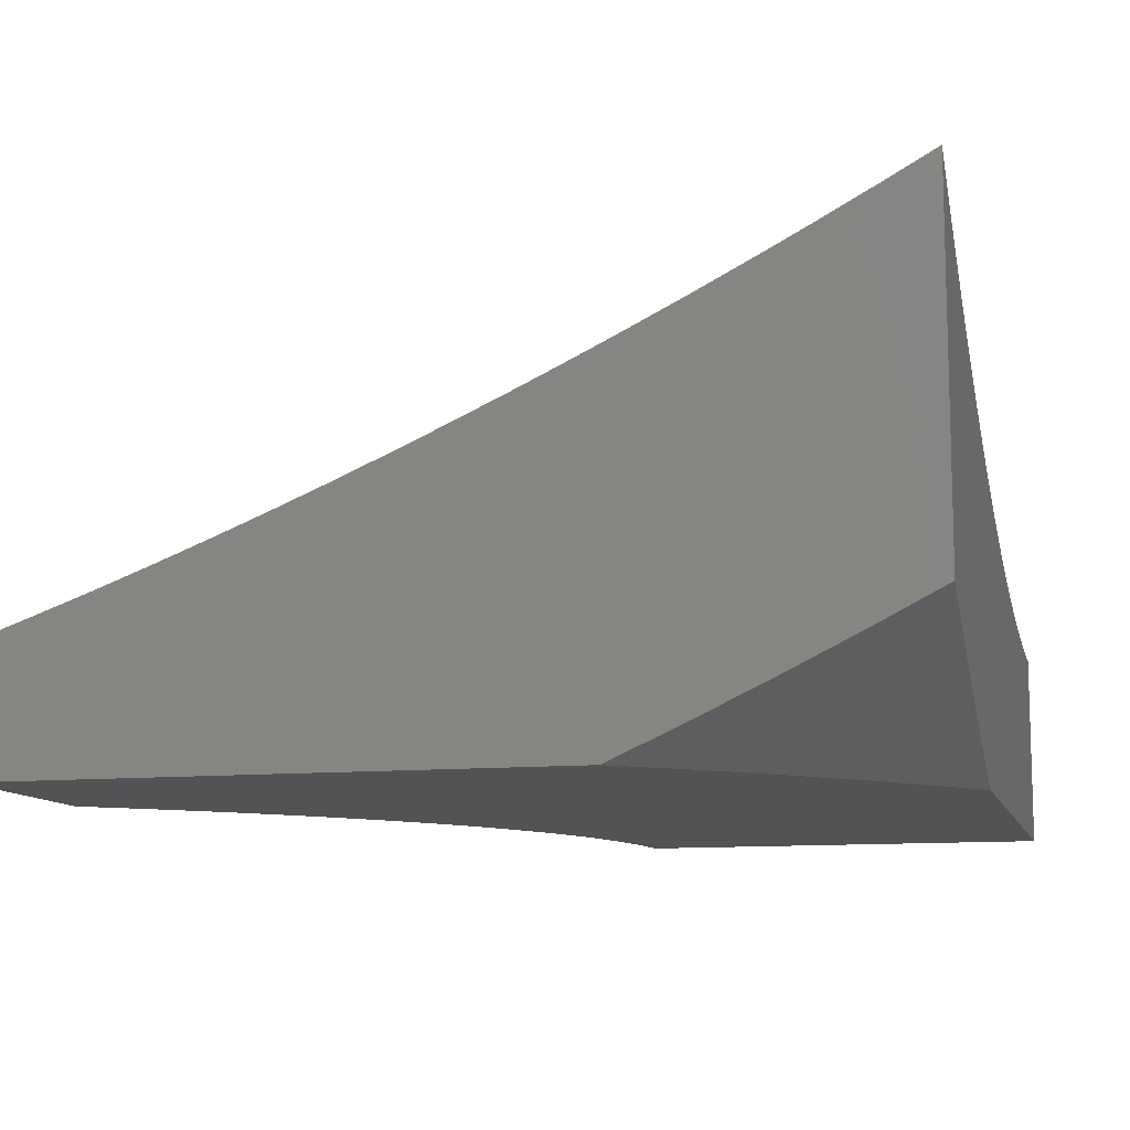
<metadata>
{"format":"stl","ext":"stl","renderer":"f3d","projection":"perspective","resolution":1024,"background":"white","views":[{"elev":-10.9,"azim":14.2,"up":"+Z"}]}
</metadata>
<code>
# stl→obj: 431 verts, 858 faces
v 2 -9.937 -5.895
v 2 -10 -5.856
v 2.037 -9.966 -5.864
v 2.065 -10 -5.833
v 2.081 -9.988 -5.835
v 2.129 -10 -5.81
v 2.131 -9.959 -5.835
v 2.175 -9.98 -5.805
v 2.179 -9.929 -5.835
v 2.225 -9.95 -5.805
v 2.226 -9.899 -5.835
v 2.273 -9.919 -5.805
v 2.272 -9.869 -5.835
v 2.319 -9.888 -5.805
v 2.316 -9.838 -5.835
v 2.364 -9.856 -5.805
v 2.358 -9.806 -5.835
v 2.407 -9.824 -5.805
v 2.399 -9.774 -5.835
v 2.449 -9.791 -5.805
v 2.438 -9.741 -5.835
v 2.489 -9.758 -5.805
v 2.475 -9.708 -5.835
v 2.527 -9.724 -5.805
v 2.51 -9.675 -5.835
v 2.563 -9.69 -5.805
v 2.598 -9.656 -5.805
v 2.651 -9.67 -5.775
v 2.684 -9.635 -5.775
v 2.738 -9.649 -5.744
v 2.716 -9.599 -5.775
v 2.77 -9.612 -5.744
v 2.746 -9.563 -5.775
v 2.801 -9.576 -5.744
v 2.774 -9.527 -5.775
v 2.829 -9.539 -5.744
v 2.798 -9.494 -5.775
v 2.853 -9.505 -5.744
v 2.82 -9.461 -5.775
v 2.876 -9.471 -5.744
v 2.841 -9.428 -5.775
v 2.897 -9.437 -5.744
v 2.86 -9.394 -5.775
v 2.917 -9.403 -5.744
v 2.878 -9.361 -5.775
v 2.935 -9.369 -5.744
v 2.894 -9.328 -5.775
v 2.952 -9.335 -5.744
v 2.909 -9.294 -5.775
v 2.967 -9.301 -5.744
v 2.923 -9.261 -5.775
v 2.981 -9.268 -5.744
v 2.935 -9.228 -5.775
v 2.994 -9.234 -5.744
v 3 -9.2 -5.746
v 3 -9.266 -5.734
v 2.193 -10 -5.786
v 2.27 -9.971 -5.775
v 2.257 -10 -5.761
v 2.316 -9.991 -5.744
v 2.319 -9.939 -5.775
v 2.366 -9.959 -5.744
v 2.367 -9.908 -5.775
v 2.414 -9.927 -5.744
v 2.412 -9.875 -5.775
v 2.461 -9.894 -5.744
v 2.456 -9.842 -5.775
v 2.505 -9.86 -5.744
v 2.499 -9.809 -5.775
v 2.549 -9.826 -5.744
v 2.539 -9.775 -5.775
v 2.59 -9.791 -5.744
v 2.578 -9.74 -5.775
v 2.63 -9.756 -5.744
v 2.615 -9.706 -5.775
v 2.668 -9.721 -5.744
v 2.704 -9.685 -5.744
v 2.756 -9.699 -5.712
v 2.791 -9.662 -5.712
v 2.844 -9.676 -5.68
v 2.824 -9.625 -5.712
v 2.878 -9.638 -5.68
v 2.855 -9.588 -5.712
v 2.909 -9.6 -5.68
v 2.884 -9.55 -5.712
v 2.939 -9.562 -5.68
v 2.909 -9.516 -5.712
v 2.964 -9.527 -5.68
v 2.932 -9.481 -5.712
v 2.988 -9.492 -5.68
v 3 -9.461 -5.683
v 3 -9.525 -5.662
v 2.321 -10 -5.736
v 2.384 -10 -5.71
v 2.412 -9.979 -5.712
v 2.461 -9.946 -5.712
v 2.508 -9.912 -5.712
v 2.554 -9.878 -5.712
v 2.598 -9.843 -5.712
v 2.641 -9.808 -5.712
v 2.681 -9.772 -5.712
v 2.72 -9.736 -5.712
v 2.809 -9.714 -5.68
v 2.897 -9.69 -5.646
v 2.931 -9.651 -5.646
v 2.964 -9.612 -5.646
v 2.994 -9.573 -5.646
v 3 -9.587 -5.638
v 3 -9.649 -5.611
v 2.985 -9.664 -5.613
v 2.95 -9.703 -5.613
v 3 -9.71 -5.583
v 2.965 -9.756 -5.578
v 3 -9.77 -5.552
v 2.925 -9.796 -5.578
v 2.976 -9.81 -5.543
v 2.934 -9.85 -5.543
v 3 -9.829 -5.52
v 2.984 -9.865 -5.507
v 3 -9.887 -5.486
v 2.939 -9.905 -5.507
v 3 -9.944 -5.449
v 2.954 -9.966 -5.46
v 3 -10 -5.412
v 2.94 -10 -5.445
v 2.88 -10 -5.477
v 2.892 -9.944 -5.507
v 2.843 -9.983 -5.507
v 2.843 -9.928 -5.543
v 2.795 -9.966 -5.543
v 2.795 -9.911 -5.578
v 2.747 -9.948 -5.578
v 2.746 -9.894 -5.613
v 2.699 -9.931 -5.613
v 2.697 -9.877 -5.646
v 2.651 -9.913 -5.646
v 2.648 -9.86 -5.68
v 2.603 -9.896 -5.68
v 2.447 -10 -5.683
v 2.458 -9.999 -5.68
v 2.508 -9.965 -5.68
v 2.556 -9.931 -5.68
v 2.51 -10 -5.656
v 2.554 -9.984 -5.646
v 2.572 -10 -5.628
v 2.634 -10 -5.599
v 2.696 -10 -5.569
v 2.698 -9.985 -5.578
v 2.651 -9.967 -5.613
v 2.604 -9.949 -5.646
v 2.758 -10 -5.539
v 2.819 -10 -5.508
v 3 -9.397 -5.703
v 2.974 -9.412 -5.712
v 2.954 -9.447 -5.712
v 2.993 -9.378 -5.712
v 3 -9.332 -5.72
v 3 -9.134 -5.755
v 2.955 -9.162 -5.775
v 2.946 -9.195 -5.775
v 2.887 -9.19 -5.805
v 2.876 -9.222 -5.805
v 2.827 -9.185 -5.835
v 2.817 -9.217 -5.835
v 2.768 -9.18 -5.864
v 2.758 -9.211 -5.864
v 2.709 -9.175 -5.893
v 2.699 -9.205 -5.893
v 2.649 -9.17 -5.921
v 2.639 -9.2 -5.921
v 2.589 -9.165 -5.948
v 2.579 -9.194 -5.948
v 2.529 -9.16 -5.974
v 2.52 -9.188 -5.974
v 2.465 -9.167 -6
v 2.455 -9.194 -6
v 3 -9.067 -5.762
v 2.969 -9.097 -5.775
v 2.963 -9.129 -5.775
v 2.904 -9.126 -5.805
v 2.896 -9.158 -5.805
v 2.844 -9.122 -5.835
v 2.836 -9.153 -5.835
v 2.784 -9.118 -5.864
v 2.777 -9.149 -5.864
v 2.724 -9.114 -5.893
v 2.717 -9.145 -5.893
v 2.664 -9.111 -5.921
v 2.657 -9.14 -5.921
v 2.604 -9.107 -5.948
v 2.597 -9.136 -5.948
v 2.544 -9.103 -5.974
v 2.537 -9.131 -5.974
v 2.48 -9.112 -6
v 2.473 -9.14 -6
v 3 -9 -5.765
v 2.979 -9.032 -5.775
v 2.975 -9.064 -5.775
v 2.915 -9.062 -5.805
v 2.91 -9.094 -5.805
v 2.855 -9.059 -5.835
v 2.85 -9.09 -5.835
v 2.795 -9.057 -5.864
v 2.79 -9.087 -5.864
v 2.735 -9.054 -5.893
v 2.73 -9.084 -5.893
v 2.675 -9.052 -5.921
v 2.67 -9.081 -5.921
v 2.614 -9.05 -5.948
v 2.61 -9.078 -5.948
v 2.554 -9.047 -5.974
v 2.549 -9.075 -5.974
v 2.491 -9.056 -6
v 2.486 -9.084 -6
v 2.938 -9 -5.797
v 2.919 -9.03 -5.805
v 2.876 -9 -5.828
v 2.859 -9.028 -5.835
v 2.814 -9 -5.858
v 2.799 -9.027 -5.864
v 2.751 -9 -5.888
v 2.739 -9.025 -5.893
v 2.688 -9 -5.917
v 2.678 -9.023 -5.921
v 2.625 -9 -5.945
v 2.618 -9.021 -5.948
v 2.562 -9 -5.973
v 2.557 -9.019 -5.974
v 2.498 -9 -6
v 2.495 -9.028 -6
v 2.509 -9.216 -5.974
v 2.445 -9.221 -6
v 2.498 -9.245 -5.974
v 2.434 -9.247 -6
v 2.485 -9.274 -5.974
v 2.422 -9.273 -6
v 2.471 -9.302 -5.974
v 2.409 -9.299 -6
v 2.455 -9.331 -5.974
v 2.395 -9.324 -6
v 2.439 -9.359 -5.974
v 2.381 -9.349 -6
v 2.366 -9.373 -6
v 2.421 -9.388 -5.974
v 2.35 -9.397 -6
v 2.402 -9.416 -5.974
v 2.333 -9.421 -6
v 2.381 -9.445 -5.974
v 2.316 -9.444 -6
v 2.357 -9.476 -5.974
v 2.298 -9.467 -6
v 2.332 -9.507 -5.974
v 2.261 -9.511 -6
v 2.304 -9.537 -5.974
v 2.221 -9.553 -6
v 2.276 -9.568 -5.974
v 2.245 -9.598 -5.974
v 2.33 -9.582 -5.948
v 2.299 -9.613 -5.948
v 2.384 -9.597 -5.921
v 2.352 -9.629 -5.921
v 2.437 -9.612 -5.893
v 2.405 -9.644 -5.893
v 2.491 -9.627 -5.864
v 2.458 -9.66 -5.864
v 2.544 -9.641 -5.835
v 2.18 -9.593 -6
v 2.213 -9.628 -5.974
v 2.266 -9.644 -5.948
v 2.232 -9.674 -5.948
v 2.283 -9.691 -5.921
v 2.247 -9.722 -5.921
v 2.298 -9.739 -5.893
v 2.259 -9.77 -5.893
v 2.308 -9.788 -5.864
v 2.267 -9.819 -5.864
v 2.137 -9.632 -6
v 2.18 -9.657 -5.974
v 2.196 -9.704 -5.948
v 2.209 -9.752 -5.921
v 2.218 -9.8 -5.893
v 2.224 -9.85 -5.864
v 2.093 -9.67 -6
v 2.145 -9.686 -5.974
v 2.159 -9.733 -5.948
v 2.169 -9.781 -5.921
v 2.176 -9.83 -5.893
v 2.18 -9.879 -5.864
v 2.109 -9.715 -5.974
v 2.047 -9.706 -6
v 2.071 -9.743 -5.974
v 2 -9.74 -6
v 2.032 -9.771 -5.974
v 2 -9.807 -5.967
v 2.08 -9.791 -5.948
v 2.038 -9.819 -5.948
v 2.086 -9.839 -5.921
v 2.042 -9.867 -5.921
v 2.088 -9.888 -5.893
v 2.041 -9.916 -5.893
v 2.086 -9.938 -5.864
v 2 -9.872 -5.932
v 2.134 -9.909 -5.864
v 2.133 -9.859 -5.893
v 2.128 -9.811 -5.921
v 2.12 -9.762 -5.948
v 2.348 -9.757 -5.864
v 2.386 -9.725 -5.864
v 2.423 -9.692 -5.864
v 2.89 -9.889 -5.543
v 2.84 -9.873 -5.578
v 2.791 -9.857 -5.613
v 2.741 -9.84 -5.646
v 2.691 -9.824 -5.68
v 2.335 -9.708 -5.893
v 2.318 -9.66 -5.921
v 2.884 -9.835 -5.578
v 2.833 -9.819 -5.613
v 2.874 -9.781 -5.613
v 2.783 -9.803 -5.646
v 2.823 -9.766 -5.646
v 2.913 -9.742 -5.613
v 2.732 -9.788 -5.68
v 2.771 -9.751 -5.68
v 2.861 -9.728 -5.646
v 2.371 -9.676 -5.893
v 2.63 -9.621 -5.805
v 2.661 -9.586 -5.805
v 2.691 -9.551 -5.805
v 2.718 -9.515 -5.805
v 2.742 -9.483 -5.805
v 2.763 -9.451 -5.805
v 2.784 -9.418 -5.805
v 2.803 -9.385 -5.805
v 2.82 -9.353 -5.805
v 2.836 -9.32 -5.805
v 2.851 -9.287 -5.805
v 2.864 -9.255 -5.805
v 2.577 -9.607 -5.835
v 2.607 -9.573 -5.835
v 2.636 -9.538 -5.835
v 2.662 -9.504 -5.835
v 2.685 -9.472 -5.835
v 2.707 -9.44 -5.835
v 2.727 -9.408 -5.835
v 2.745 -9.376 -5.835
v 2.763 -9.344 -5.835
v 2.778 -9.312 -5.835
v 2.793 -9.28 -5.835
v 2.806 -9.249 -5.835
v 2.522 -9.593 -5.864
v 2.552 -9.56 -5.864
v 2.58 -9.526 -5.864
v 2.607 -9.492 -5.864
v 2.629 -9.461 -5.864
v 2.65 -9.43 -5.864
v 2.67 -9.399 -5.864
v 2.688 -9.367 -5.864
v 2.705 -9.336 -5.864
v 2.72 -9.305 -5.864
v 2.734 -9.273 -5.864
v 2.747 -9.242 -5.864
v 2.468 -9.579 -5.893
v 2.497 -9.547 -5.893
v 2.525 -9.513 -5.893
v 2.55 -9.48 -5.893
v 2.572 -9.45 -5.893
v 2.593 -9.419 -5.893
v 2.612 -9.389 -5.893
v 2.63 -9.358 -5.893
v 2.646 -9.328 -5.893
v 2.661 -9.297 -5.893
v 2.675 -9.266 -5.893
v 2.688 -9.236 -5.893
v 2.414 -9.565 -5.921
v 2.442 -9.533 -5.921
v 2.469 -9.501 -5.921
v 2.494 -9.468 -5.921
v 2.516 -9.439 -5.921
v 2.536 -9.409 -5.921
v 2.554 -9.379 -5.921
v 2.572 -9.349 -5.921
v 2.588 -9.319 -5.921
v 2.603 -9.289 -5.921
v 2.616 -9.259 -5.921
v 2.628 -9.229 -5.921
v 2.359 -9.551 -5.948
v 2.387 -9.52 -5.948
v 2.413 -9.488 -5.948
v 2.438 -9.456 -5.948
v 2.459 -9.427 -5.948
v 2.478 -9.398 -5.948
v 2.497 -9.369 -5.948
v 2.514 -9.34 -5.948
v 2.529 -9.311 -5.948
v 2.544 -9.281 -5.948
v 2.557 -9.252 -5.948
v 2.569 -9.223 -5.948
v 2.66 -10 -6
v 2.71 -9.961 -6
v 2.746 -10 -5.961
v 2.769 -9.983 -5.961
v 2.831 -10 -5.921
v 2.818 -9.942 -5.961
v 2.877 -9.963 -5.921
v 2.925 -9.92 -5.921
v 2.985 -9.94 -5.88
v 3 -9.92 -5.883
v 3 -9.96 -5.861
v 2.757 -9.921 -6
v 2.803 -9.881 -6
v 2.864 -9.9 -5.961
v 2.97 -9.877 -5.921
v 3 -9.879 -5.905
v 3 -9.838 -5.925
v 2.909 -9.858 -5.961
v 2.951 -9.815 -5.961
v 2.888 -9.798 -6
v 2.927 -9.756 -6
v 2.846 -9.84 -6
v 2.965 -9.713 -6
v 3 -9.755 -5.964
v 2.991 -9.772 -5.961
v 3 -9.797 -5.945
v 3 -9.67 -6
v 3 -9.712 -5.983
v 2.936 -9.984 -5.88
v 3 -10 -5.838
v 2.916 -10 -5.88
v 3 -9 -6
v 2 -10 -6
f 1 2 3
f 3 2 4
f 3 4 5
f 5 4 6
f 5 6 7
f 7 6 8
f 7 8 9
f 9 8 10
f 9 10 11
f 11 10 12
f 11 12 13
f 13 12 14
f 13 14 15
f 15 14 16
f 15 16 17
f 17 16 18
f 17 18 19
f 19 18 20
f 19 20 21
f 21 20 22
f 21 22 23
f 23 22 24
f 23 24 25
f 25 24 26
f 25 26 27
f 27 26 28
f 27 28 29
f 29 28 30
f 29 30 31
f 31 30 32
f 31 32 33
f 33 32 34
f 33 34 35
f 35 34 36
f 35 36 37
f 37 36 38
f 37 38 39
f 39 38 40
f 39 40 41
f 41 40 42
f 41 42 43
f 43 42 44
f 43 44 45
f 45 44 46
f 45 46 47
f 47 46 48
f 47 48 49
f 49 48 50
f 49 50 51
f 51 50 52
f 51 52 53
f 53 52 54
f 53 54 55
f 55 54 56
f 56 54 52
f 56 52 50
f 6 57 8
f 8 57 58
f 8 58 10
f 10 58 12
f 57 59 58
f 58 59 60
f 58 60 61
f 61 60 62
f 61 62 63
f 63 62 64
f 63 64 65
f 65 64 66
f 65 66 67
f 67 66 68
f 67 68 69
f 69 68 70
f 69 70 71
f 71 70 72
f 71 72 73
f 73 72 74
f 73 74 75
f 75 74 76
f 75 76 77
f 77 76 78
f 77 78 79
f 79 78 80
f 79 80 81
f 81 80 82
f 81 82 83
f 83 82 84
f 83 84 85
f 85 84 86
f 85 86 87
f 87 86 88
f 87 88 89
f 89 88 90
f 89 90 91
f 91 90 92
f 92 90 88
f 92 88 86
f 59 93 60
f 60 93 94
f 60 94 62
f 62 94 95
f 62 95 64
f 64 95 96
f 64 96 66
f 66 96 97
f 66 97 68
f 68 97 98
f 68 98 70
f 70 98 99
f 70 99 72
f 72 99 100
f 72 100 74
f 74 100 101
f 74 101 76
f 76 101 102
f 76 102 78
f 78 102 103
f 78 103 80
f 80 103 104
f 80 104 82
f 82 104 105
f 82 105 84
f 84 105 106
f 84 106 86
f 86 106 107
f 86 107 92
f 92 107 108
f 108 107 106
f 108 106 109
f 109 106 105
f 109 105 110
f 110 105 111
f 110 111 112
f 112 111 113
f 112 113 114
f 114 113 115
f 114 115 116
f 116 115 117
f 116 117 118
f 118 117 119
f 118 119 120
f 120 119 121
f 120 121 122
f 122 121 123
f 122 123 124
f 124 123 125
f 125 123 126
f 126 123 127
f 126 127 128
f 128 127 129
f 128 129 130
f 130 129 131
f 130 131 132
f 132 131 133
f 132 133 134
f 134 133 135
f 134 135 136
f 136 135 137
f 136 137 138
f 138 137 99
f 138 99 98
f 94 139 95
f 95 139 140
f 95 140 96
f 96 140 141
f 96 141 97
f 97 141 142
f 97 142 98
f 98 142 138
f 139 143 140
f 140 143 141
f 141 143 144
f 144 143 145
f 144 145 146
f 147 148 146
f 146 148 149
f 146 149 144
f 144 149 150
f 144 150 142
f 142 150 138
f 147 151 148
f 148 151 132
f 148 132 134
f 132 151 130
f 130 151 152
f 130 152 128
f 128 152 126
f 118 114 116
f 112 109 110
f 153 154 91
f 91 154 155
f 91 155 89
f 89 155 42
f 89 42 40
f 154 153 156
f 156 153 157
f 156 157 48
f 48 157 50
f 157 56 50
f 158 159 55
f 55 159 160
f 55 160 53
f 53 160 161
f 53 161 162
f 162 161 163
f 162 163 164
f 164 163 165
f 164 165 166
f 166 165 167
f 166 167 168
f 168 167 169
f 168 169 170
f 170 169 171
f 170 171 172
f 172 171 173
f 172 173 174
f 174 173 175
f 174 175 176
f 177 178 158
f 158 178 179
f 158 179 159
f 159 179 180
f 159 180 181
f 181 180 182
f 181 182 183
f 183 182 184
f 183 184 185
f 185 184 186
f 185 186 187
f 187 186 188
f 187 188 189
f 189 188 190
f 189 190 191
f 191 190 192
f 191 192 193
f 193 192 194
f 193 194 195
f 196 197 177
f 177 197 198
f 177 198 178
f 178 198 199
f 178 199 200
f 200 199 201
f 200 201 202
f 202 201 203
f 202 203 204
f 204 203 205
f 204 205 206
f 206 205 207
f 206 207 208
f 208 207 209
f 208 209 210
f 210 209 211
f 210 211 212
f 212 211 213
f 212 213 214
f 196 215 197
f 197 215 216
f 197 216 198
f 198 216 199
f 215 217 216
f 216 217 218
f 216 218 199
f 199 218 201
f 217 219 218
f 218 219 220
f 218 220 201
f 201 220 203
f 219 221 220
f 220 221 222
f 220 222 203
f 203 222 205
f 221 223 222
f 222 223 224
f 222 224 205
f 205 224 207
f 223 225 224
f 224 225 226
f 224 226 207
f 207 226 209
f 225 227 226
f 226 227 228
f 226 228 209
f 209 228 211
f 227 229 228
f 228 229 230
f 228 230 211
f 211 230 213
f 212 214 192
f 192 214 194
f 193 195 173
f 173 195 175
f 174 176 231
f 231 176 232
f 231 232 233
f 233 232 234
f 233 234 235
f 235 234 236
f 235 236 237
f 237 236 238
f 237 238 239
f 239 238 240
f 239 240 241
f 241 240 242
f 241 242 243
f 241 243 244
f 244 243 245
f 244 245 246
f 246 245 247
f 246 247 248
f 248 247 249
f 248 249 250
f 250 249 251
f 250 251 252
f 252 251 253
f 252 253 254
f 254 253 255
f 254 255 256
f 256 255 257
f 256 257 258
f 258 257 259
f 258 259 260
f 260 259 261
f 260 261 262
f 262 261 263
f 262 263 264
f 264 263 265
f 264 265 266
f 266 265 25
f 266 25 27
f 255 267 257
f 257 267 268
f 257 268 269
f 269 268 270
f 269 270 271
f 271 270 272
f 271 272 273
f 273 272 274
f 273 274 275
f 275 274 276
f 275 276 15
f 15 276 13
f 267 277 268
f 268 277 278
f 268 278 270
f 270 278 279
f 270 279 272
f 272 279 280
f 272 280 274
f 274 280 281
f 274 281 276
f 276 281 282
f 276 282 13
f 13 282 11
f 277 283 278
f 278 283 284
f 278 284 279
f 279 284 285
f 279 285 280
f 280 285 286
f 280 286 281
f 281 286 287
f 281 287 282
f 282 287 288
f 282 288 11
f 11 288 9
f 284 283 289
f 289 283 290
f 289 290 291
f 291 290 292
f 291 292 293
f 293 292 294
f 293 294 295
f 295 294 296
f 295 296 297
f 297 296 298
f 297 298 299
f 299 298 300
f 299 300 301
f 301 300 1
f 301 1 3
f 294 302 296
f 296 302 298
f 298 302 300
f 300 302 1
f 301 3 5
f 5 7 301
f 301 7 303
f 301 303 299
f 299 303 304
f 299 304 297
f 297 304 305
f 297 305 295
f 295 305 306
f 295 306 291
f 291 306 289
f 303 7 9
f 12 58 61
f 304 303 288
f 288 303 9
f 14 12 61
f 14 61 63
f 305 304 287
f 287 304 288
f 142 141 144
f 16 14 63
f 16 63 65
f 306 305 286
f 286 305 287
f 291 293 295
f 148 134 149
f 149 134 136
f 149 136 150
f 150 136 138
f 18 16 65
f 18 65 67
f 275 15 17
f 289 306 285
f 285 306 286
f 20 18 67
f 20 67 69
f 275 17 307
f 307 17 19
f 307 19 308
f 308 19 21
f 308 21 309
f 309 21 23
f 309 23 265
f 265 23 25
f 284 289 285
f 123 121 127
f 127 121 310
f 127 310 129
f 129 310 311
f 129 311 131
f 131 311 312
f 131 312 133
f 133 312 313
f 133 313 135
f 135 313 314
f 135 314 137
f 137 314 100
f 137 100 99
f 22 20 69
f 22 69 71
f 275 307 273
f 273 307 315
f 273 315 271
f 271 315 316
f 271 316 269
f 269 316 259
f 269 259 257
f 315 307 308
f 119 117 121
f 121 117 310
f 311 310 317
f 317 310 117
f 317 117 115
f 312 311 318
f 318 311 317
f 318 317 319
f 319 317 115
f 319 115 113
f 313 312 320
f 320 312 318
f 320 318 321
f 321 318 319
f 321 319 322
f 322 319 113
f 322 113 111
f 101 100 314
f 314 313 323
f 323 313 320
f 323 320 324
f 324 320 321
f 324 321 325
f 325 321 322
f 325 322 111
f 24 22 71
f 24 71 73
f 315 308 326
f 326 308 309
f 326 309 263
f 263 309 265
f 102 101 323
f 323 101 314
f 102 323 324
f 26 24 73
f 26 73 75
f 315 326 316
f 316 326 261
f 316 261 259
f 261 326 263
f 103 102 324
f 103 324 325
f 28 26 75
f 28 75 77
f 104 103 325
f 104 325 111
f 30 28 77
f 30 77 79
f 266 27 327
f 327 27 29
f 327 29 328
f 328 29 31
f 328 31 329
f 329 31 33
f 329 33 330
f 330 33 35
f 330 35 331
f 331 35 37
f 331 37 332
f 332 37 39
f 332 39 333
f 333 39 41
f 333 41 334
f 334 41 43
f 334 43 335
f 335 43 45
f 335 45 336
f 336 45 47
f 336 47 337
f 337 47 49
f 337 49 338
f 338 49 51
f 338 51 162
f 162 51 53
f 264 266 339
f 339 266 327
f 339 327 340
f 340 327 328
f 340 328 341
f 341 328 329
f 341 329 342
f 342 329 330
f 342 330 343
f 343 330 331
f 343 331 344
f 344 331 332
f 344 332 345
f 345 332 333
f 345 333 346
f 346 333 334
f 346 334 347
f 347 334 335
f 347 335 348
f 348 335 336
f 348 336 349
f 349 336 337
f 349 337 350
f 350 337 338
f 350 338 164
f 164 338 162
f 262 264 351
f 351 264 339
f 351 339 352
f 352 339 340
f 352 340 353
f 353 340 341
f 353 341 354
f 354 341 342
f 354 342 355
f 355 342 343
f 355 343 356
f 356 343 344
f 356 344 357
f 357 344 345
f 357 345 358
f 358 345 346
f 358 346 359
f 359 346 347
f 359 347 360
f 360 347 348
f 360 348 361
f 361 348 349
f 361 349 362
f 362 349 350
f 362 350 166
f 166 350 164
f 260 262 363
f 363 262 351
f 363 351 364
f 364 351 352
f 364 352 365
f 365 352 353
f 365 353 366
f 366 353 354
f 366 354 367
f 367 354 355
f 367 355 368
f 368 355 356
f 368 356 369
f 369 356 357
f 369 357 370
f 370 357 358
f 370 358 371
f 371 358 359
f 371 359 372
f 372 359 360
f 372 360 373
f 373 360 361
f 373 361 374
f 374 361 362
f 374 362 168
f 168 362 166
f 258 260 375
f 375 260 363
f 375 363 376
f 376 363 364
f 376 364 377
f 377 364 365
f 377 365 378
f 378 365 366
f 378 366 379
f 379 366 367
f 379 367 380
f 380 367 368
f 380 368 381
f 381 368 369
f 381 369 382
f 382 369 370
f 382 370 383
f 383 370 371
f 383 371 384
f 384 371 372
f 384 372 385
f 385 372 373
f 385 373 386
f 386 373 374
f 386 374 170
f 170 374 168
f 256 258 387
f 387 258 375
f 387 375 388
f 388 375 376
f 388 376 389
f 389 376 377
f 389 377 390
f 390 377 378
f 390 378 391
f 391 378 379
f 391 379 392
f 392 379 380
f 392 380 393
f 393 380 381
f 393 381 394
f 394 381 382
f 394 382 395
f 395 382 383
f 395 383 396
f 396 383 384
f 396 384 397
f 397 384 385
f 397 385 398
f 398 385 386
f 398 386 172
f 172 386 170
f 254 387 252
f 252 387 388
f 252 388 250
f 250 388 389
f 250 389 248
f 248 389 390
f 248 390 246
f 246 390 391
f 246 391 244
f 244 391 392
f 244 392 241
f 241 392 393
f 241 393 239
f 239 393 394
f 239 394 237
f 237 394 395
f 237 395 235
f 235 395 396
f 235 396 233
f 233 396 397
f 233 397 231
f 231 397 398
f 231 398 174
f 174 398 172
f 387 254 256
f 30 79 32
f 32 79 81
f 32 81 34
f 34 81 83
f 34 83 36
f 36 83 85
f 36 85 38
f 38 85 87
f 38 87 40
f 40 87 89
f 104 111 105
f 44 42 155
f 44 154 46
f 46 154 156
f 46 156 48
f 44 155 154
f 159 181 160
f 160 181 161
f 181 183 161
f 161 183 163
f 183 185 163
f 163 185 165
f 185 187 165
f 165 187 167
f 187 189 167
f 167 189 169
f 193 173 171
f 189 191 169
f 169 191 171
f 191 193 171
f 178 200 179
f 179 200 180
f 200 202 180
f 180 202 182
f 202 204 182
f 182 204 184
f 204 206 184
f 184 206 186
f 206 208 186
f 186 208 188
f 212 192 190
f 208 210 188
f 188 210 190
f 210 212 190
f 399 400 401
f 401 400 402
f 401 402 403
f 403 402 404
f 403 404 405
f 405 404 406
f 405 406 407
f 407 406 408
f 407 408 409
f 400 410 402
f 402 410 404
f 410 411 404
f 404 411 412
f 404 412 406
f 406 412 413
f 406 413 408
f 408 413 414
f 414 413 415
f 415 413 416
f 415 416 417
f 417 416 418
f 417 418 419
f 411 420 412
f 412 420 416
f 412 416 413
f 420 418 416
f 421 422 419
f 419 422 423
f 419 423 417
f 417 423 424
f 417 424 415
f 425 426 421
f 421 426 422
f 422 424 423
f 407 409 427
f 427 409 428
f 427 428 429
f 427 429 405
f 405 429 403
f 407 427 405
f 229 227 430
f 430 227 225
f 430 225 223
f 223 221 430
f 430 221 219
f 430 219 217
f 217 215 430
f 430 215 196
f 196 177 430
f 430 177 158
f 430 158 55
f 430 55 425
f 425 55 56
f 425 56 157
f 157 153 425
f 425 153 426
f 426 153 91
f 426 91 422
f 422 91 424
f 424 91 92
f 424 92 415
f 415 92 414
f 414 92 108
f 414 108 408
f 408 108 409
f 409 108 109
f 409 109 428
f 428 109 112
f 428 112 114
f 114 118 428
f 428 118 120
f 428 120 122
f 122 124 428
f 124 125 428
f 428 125 126
f 428 126 152
f 152 151 428
f 428 151 147
f 428 147 146
f 428 146 429
f 429 146 145
f 429 145 143
f 429 143 403
f 403 143 139
f 403 139 401
f 401 139 94
f 401 94 399
f 399 94 93
f 399 93 59
f 59 57 399
f 399 57 6
f 399 6 431
f 431 6 4
f 431 4 2
f 292 290 431
f 431 290 283
f 431 283 399
f 399 283 277
f 399 277 267
f 267 255 399
f 399 255 253
f 399 253 400
f 400 253 251
f 400 251 410
f 410 251 411
f 411 251 249
f 411 249 247
f 411 247 420
f 420 247 245
f 420 245 418
f 418 245 243
f 418 243 419
f 419 243 242
f 419 242 240
f 419 240 421
f 421 240 238
f 421 238 425
f 425 238 236
f 425 236 234
f 234 232 425
f 425 232 176
f 425 176 430
f 430 176 175
f 430 175 195
f 195 194 430
f 430 194 214
f 430 214 213
f 213 230 430
f 430 230 229
f 2 1 431
f 431 1 302
f 431 302 294
f 294 292 431

</code>
